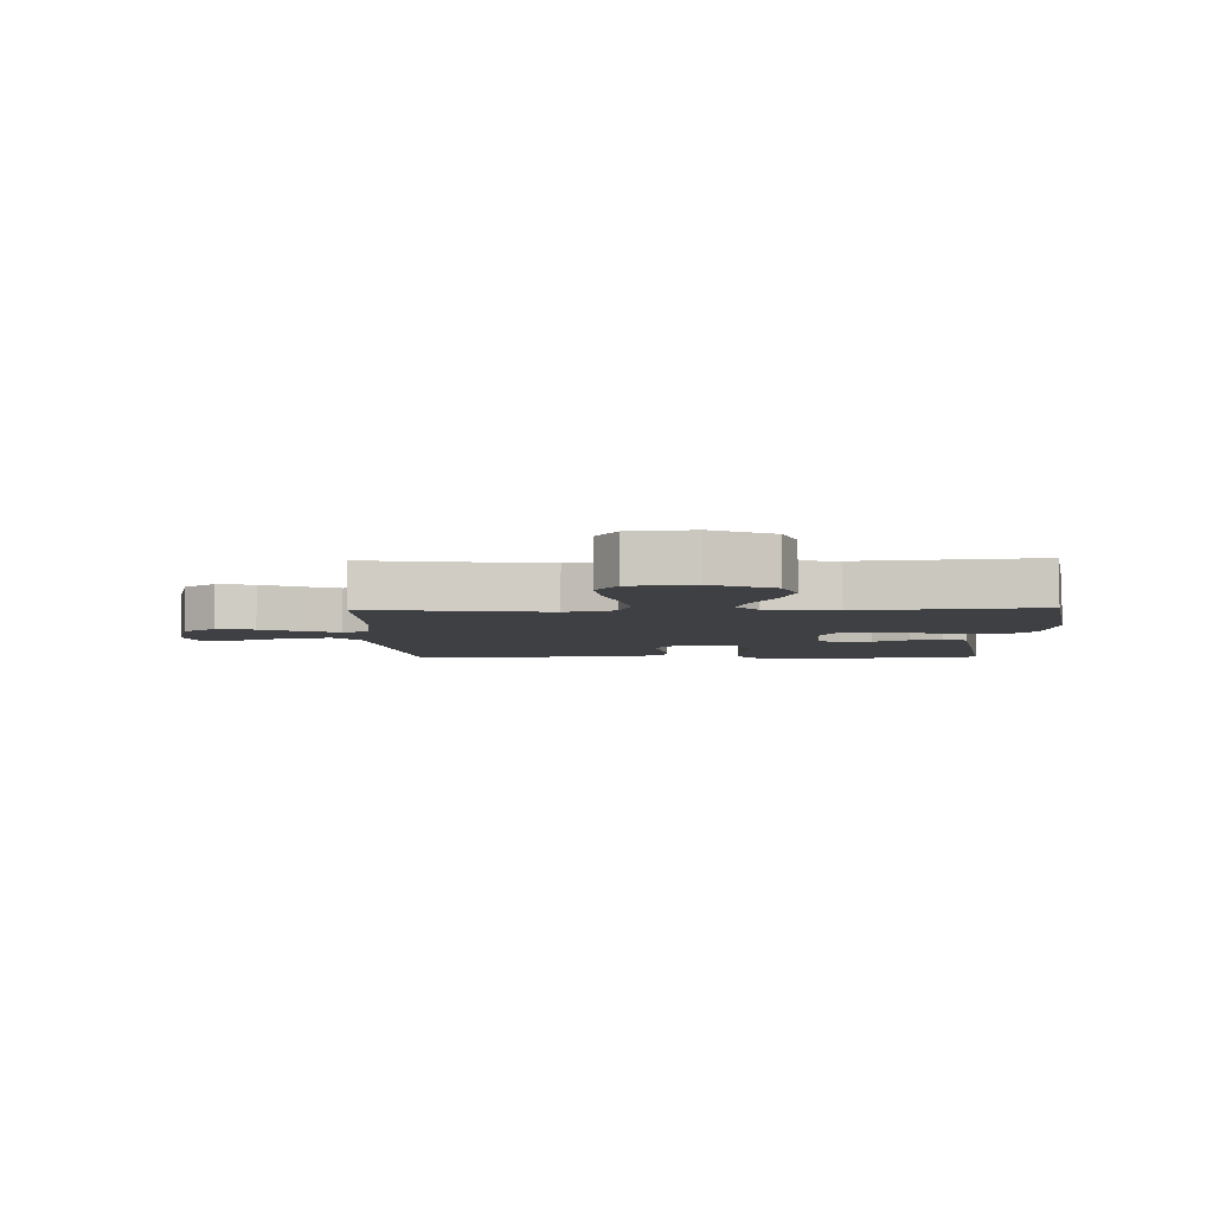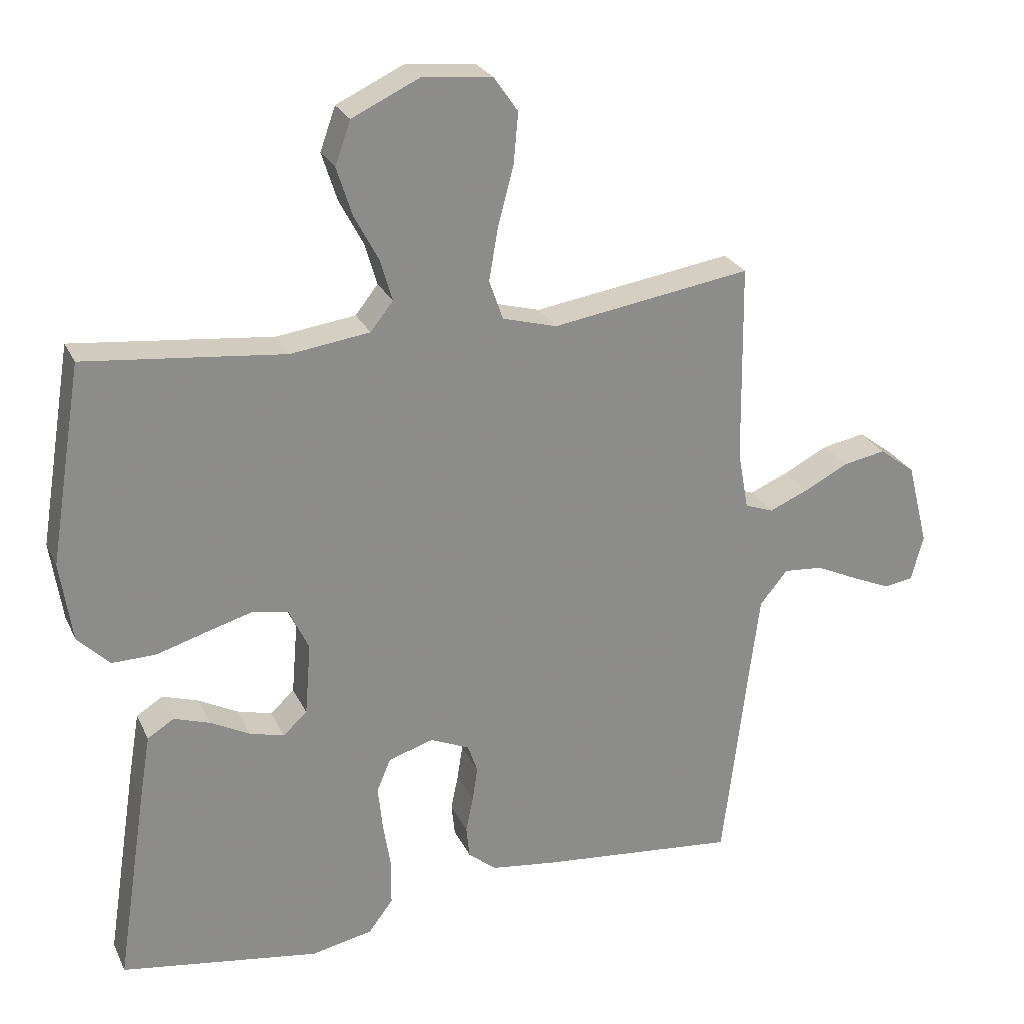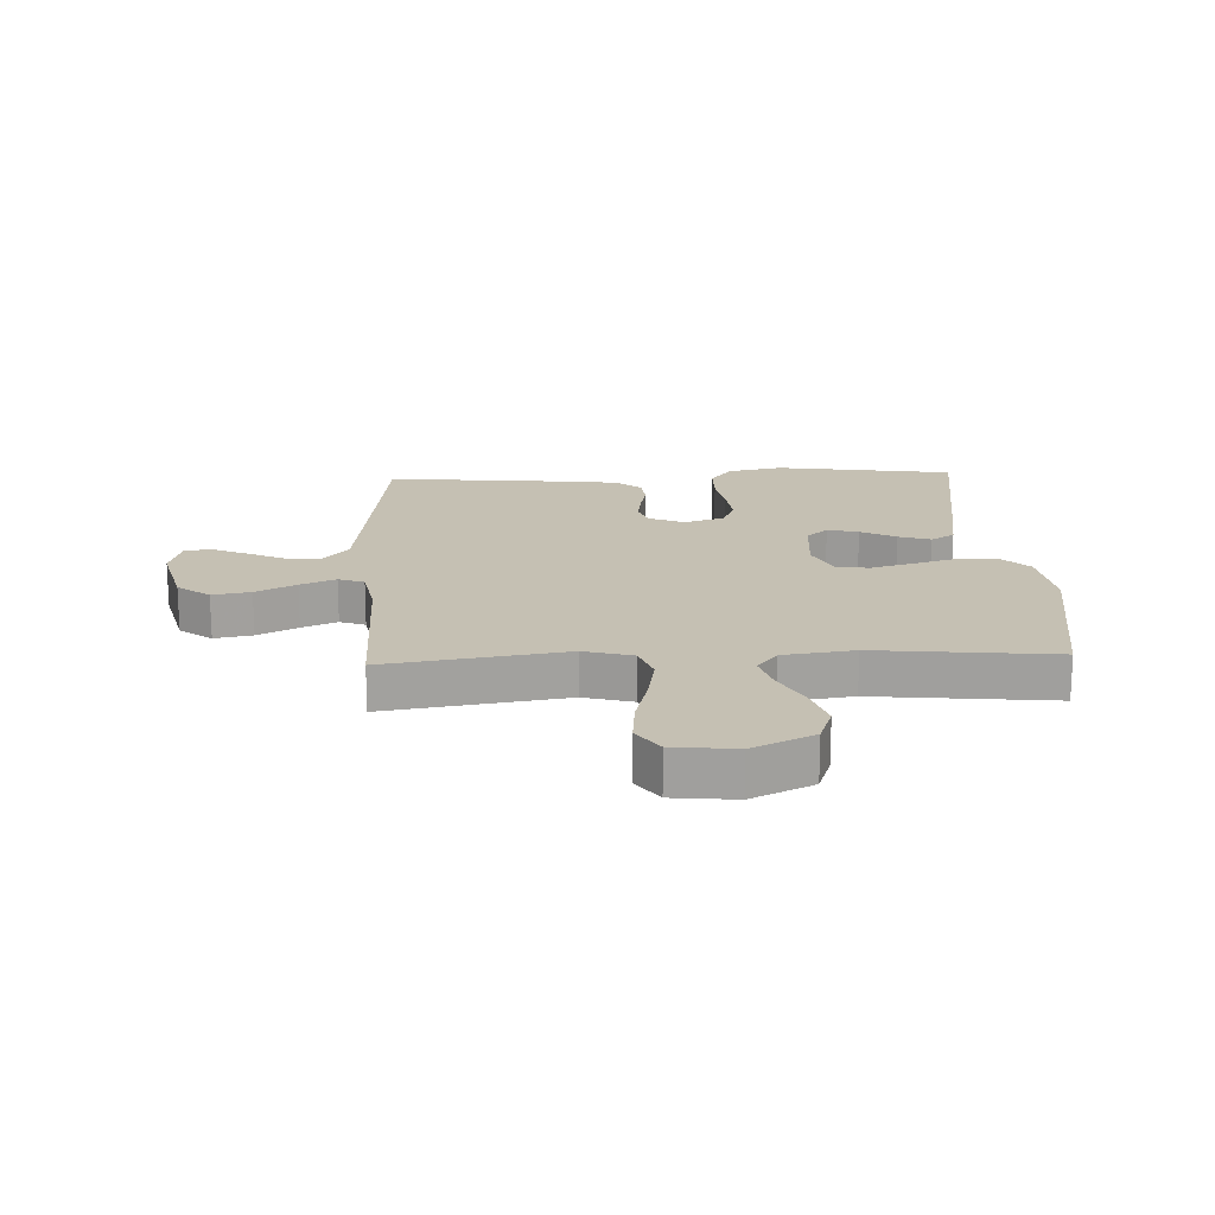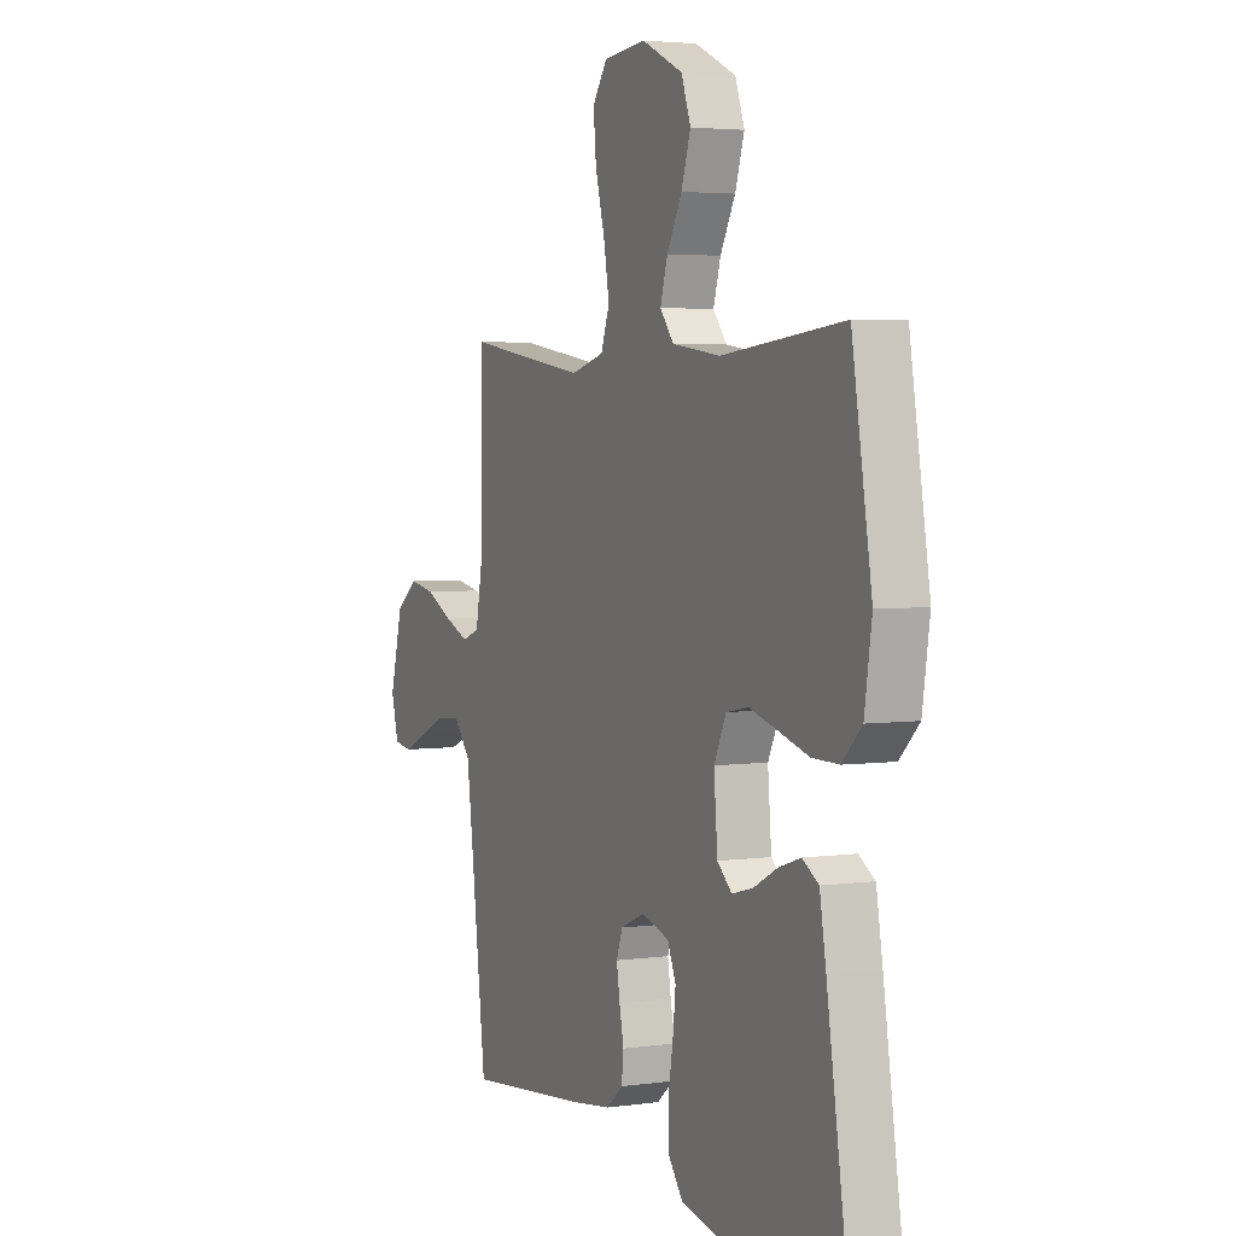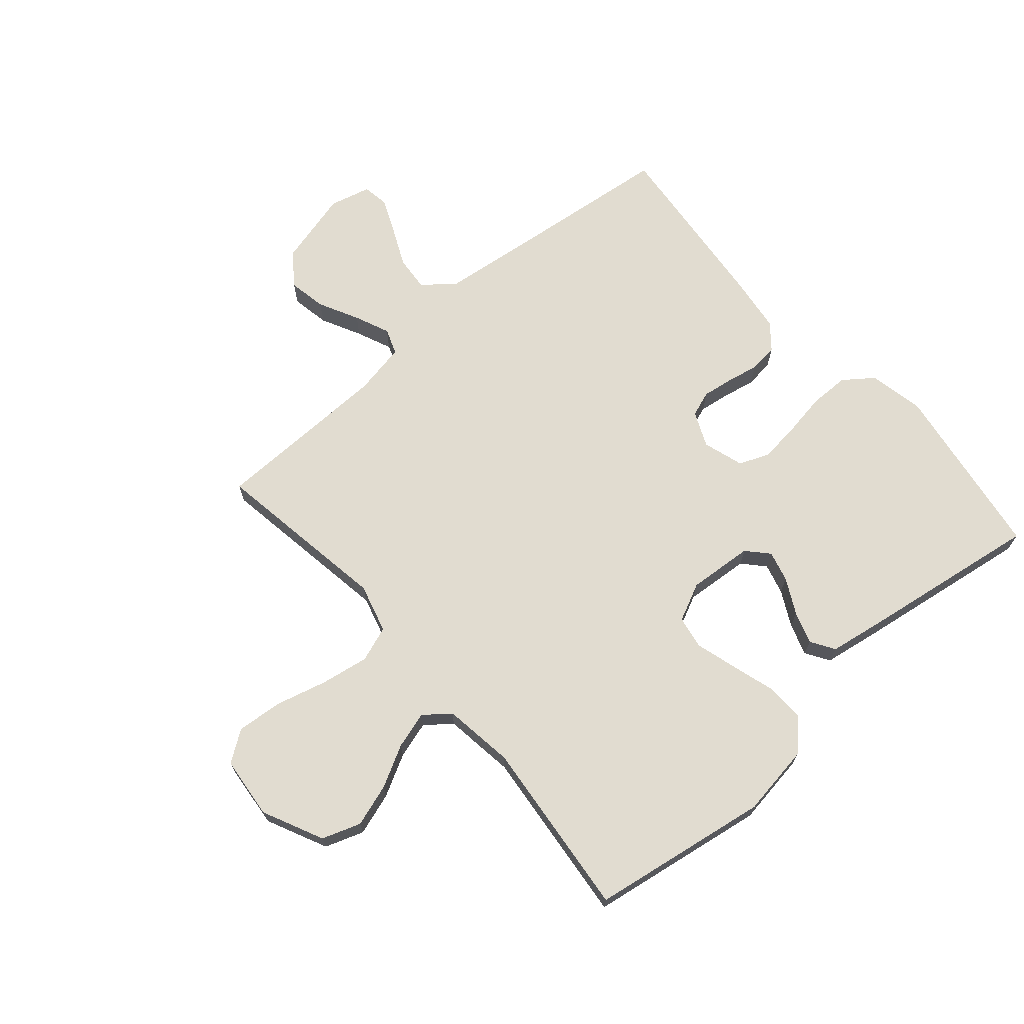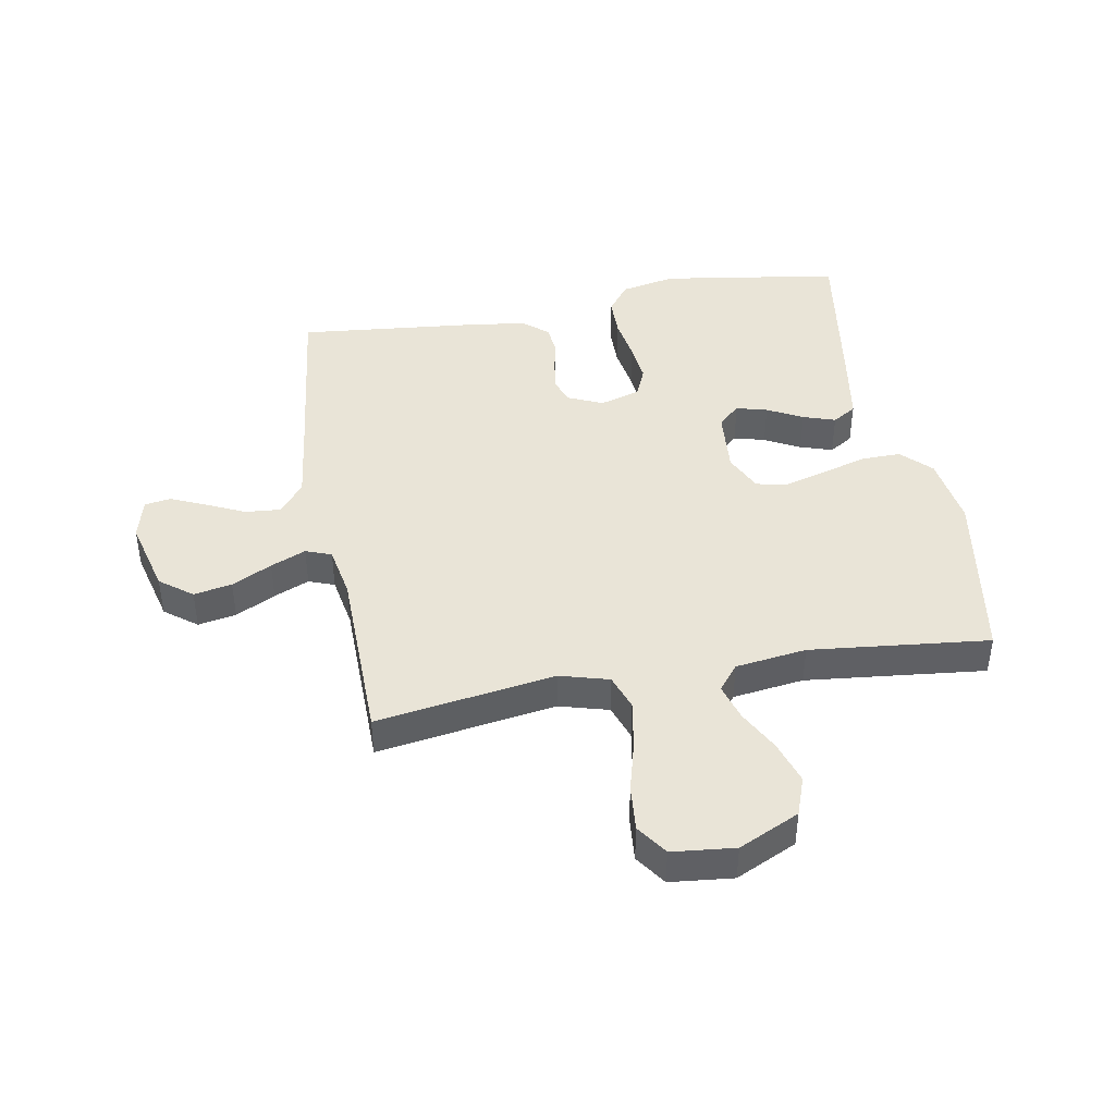
<metadata>
{"format":"obj","ext":"obj","renderer":"f3d","projection":"perspective","resolution":1024,"background":"white","views":[{"elev":-5.1,"azim":1.9,"up":"+Y"},{"elev":25.7,"azim":159.3,"up":"+Z"},{"elev":18.1,"azim":-2.6,"up":"+Y"},{"elev":3.7,"azim":64.8,"up":"+Z"},{"elev":69.4,"azim":48.9,"up":"+Y"},{"elev":43.1,"azim":-10.2,"up":"+Y"}]}
</metadata>
<code>
v 0.5 0.07 -0.5
v 0.2 0.07 -0.546
v 0.108 0.07 -0.527
v 0.071 0.07 -0.478
v 0.07 0.07 -0.411
v 0.082 0.07 -0.337
v 0.089 0.07 -0.27
v 0.068 0.07 -0.22
v 0 0.07 -0.199
v -0.059 0.07 -0.225
v -0.074 0.07 -0.268
v -0.066 0.07 -0.32
v -0.055 0.07 -0.374
v -0.06 0.07 -0.422
v -0.102 0.07 -0.457
v -0.2 0.07 -0.47
v -0.5 0.07 -0.5
v -0.536 0.07 -0.2
v -0.553 0.07 -0.066
v -0.595 0.07 -0.015
v -0.654 0.07 -0.02
v -0.718 0.07 -0.05
v -0.777 0.07 -0.076
v -0.821 0.07 -0.069
v -0.839 0.07 0
v -0.807 0.07 0.126
v -0.753 0.07 0.167
v -0.689 0.07 0.155
v -0.622 0.07 0.121
v -0.563 0.07 0.096
v -0.52 0.07 0.112
v -0.504 0.07 0.2
v -0.5 0.07 0.5
v -0.2 0.07 0.454
v -0.118 0.07 0.477
v -0.097 0.07 0.537
v -0.111 0.07 0.618
v -0.134 0.07 0.704
v -0.141 0.07 0.781
v -0.105 0.07 0.833
v 0 0.07 0.844
v 0.102 0.07 0.796
v 0.125 0.07 0.731
v 0.102 0.07 0.659
v 0.065 0.07 0.589
v 0.047 0.07 0.527
v 0.081 0.07 0.484
v 0.2 0.07 0.468
v 0.5 0.07 0.5
v 0.549 0.07 0.2
v 0.531 0.07 0.079
v 0.483 0.07 0.031
v 0.417 0.07 0.032
v 0.343 0.07 0.054
v 0.273 0.07 0.074
v 0.218 0.07 0.064
v 0.188 0.07 0
v 0.197 0.07 -0.109
v 0.233 0.07 -0.142
v 0.285 0.07 -0.128
v 0.344 0.07 -0.097
v 0.398 0.07 -0.079
v 0.438 0.07 -0.104
v 0.454 0.07 -0.2
v 0.5 0 -0.5
v 0.2 0 -0.546
v 0.108 0 -0.527
v 0.071 0 -0.478
v 0.07 0 -0.411
v 0.082 0 -0.337
v 0.089 0 -0.27
v 0.068 0 -0.22
v 0 0 -0.199
v -0.059 0 -0.225
v -0.074 0 -0.268
v -0.066 0 -0.32
v -0.055 0 -0.374
v -0.06 0 -0.422
v -0.102 0 -0.457
v -0.2 0 -0.47
v -0.5 0 -0.5
v -0.536 0 -0.2
v -0.553 0 -0.066
v -0.595 0 -0.015
v -0.654 0 -0.02
v -0.718 0 -0.05
v -0.777 0 -0.076
v -0.821 0 -0.069
v -0.839 0 0
v -0.807 0 0.126
v -0.753 0 0.167
v -0.689 0 0.155
v -0.622 0 0.121
v -0.563 0 0.096
v -0.52 0 0.112
v -0.504 0 0.2
v -0.5 0 0.5
v -0.2 0 0.454
v -0.118 0 0.477
v -0.097 0 0.537
v -0.111 0 0.618
v -0.134 0 0.704
v -0.141 0 0.781
v -0.105 0 0.833
v 0 0 0.844
v 0.102 0 0.796
v 0.125 0 0.731
v 0.102 0 0.659
v 0.065 0 0.589
v 0.047 0 0.527
v 0.081 0 0.484
v 0.2 0 0.468
v 0.5 0 0.5
v 0.549 0 0.2
v 0.531 0 0.079
v 0.483 0 0.031
v 0.417 0 0.032
v 0.343 0 0.054
v 0.273 0 0.074
v 0.218 0 0.064
v 0.188 0 0
v 0.197 0 -0.109
v 0.233 0 -0.142
v 0.285 0 -0.128
v 0.344 0 -0.097
v 0.398 0 -0.079
v 0.438 0 -0.104
v 0.454 0 -0.2
f 4 5 6
f 3 4 6
f 2 3 6
f 1 2 6
f 64 1 6
f 63 64 6
f 62 63 6
f 61 62 6
f 60 61 6
f 59 60 6 7
f 58 59 7 8
f 57 58 8 9
f 56 57 9 10
f 52 53 54
f 51 52 54
f 50 51 54
f 49 50 54
f 48 49 54
f 47 48 54 55
f 46 47 55 56
f 43 44 45
f 42 43 45
f 41 42 45
f 40 41 45
f 39 40 45
f 38 39 45
f 37 38 45
f 36 37 45 46
f 46 56 10
f 36 46 10
f 35 36 10
f 32 33 34
f 35 10 11
f 34 35 11
f 32 34 11
f 31 32 11
f 27 28 29
f 26 27 29
f 25 26 29
f 24 25 29
f 23 24 29
f 22 23 29
f 21 22 29
f 20 21 29 30
f 31 11 12
f 30 31 12
f 20 30 12
f 19 20 12
f 16 17 18
f 16 18 19
f 15 16 19
f 14 15 19
f 13 14 19
f 12 13 19
f 70 69 68
f 70 68 67
f 70 67 66
f 70 66 65
f 70 65 128
f 70 128 127
f 70 127 126
f 70 126 125
f 70 125 124
f 71 70 124 123
f 72 71 123 122
f 73 72 122 121
f 74 73 121 120
f 118 117 116
f 118 116 115
f 118 115 114
f 118 114 113
f 118 113 112
f 119 118 112 111
f 120 119 111 110
f 109 108 107
f 109 107 106
f 109 106 105
f 109 105 104
f 109 104 103
f 109 103 102
f 109 102 101
f 110 109 101 100
f 74 120 110
f 74 110 100
f 74 100 99
f 98 97 96
f 75 74 99
f 75 99 98
f 75 98 96
f 75 96 95
f 93 92 91
f 93 91 90
f 93 90 89
f 93 89 88
f 93 88 87
f 93 87 86
f 93 86 85
f 94 93 85 84
f 76 75 95
f 76 95 94
f 76 94 84
f 76 84 83
f 82 81 80
f 83 82 80
f 83 80 79
f 83 79 78
f 83 78 77
f 83 77 76
f 1 65 66 2
f 2 66 67 3
f 3 67 68 4
f 4 68 69 5
f 5 69 70 6
f 6 70 71 7
f 7 71 72 8
f 8 72 73 9
f 9 73 74 10
f 10 74 75 11
f 11 75 76 12
f 12 76 77 13
f 13 77 78 14
f 14 78 79 15
f 15 79 80 16
f 16 80 81 17
f 17 81 82 18
f 18 82 83 19
f 19 83 84 20
f 20 84 85 21
f 21 85 86 22
f 22 86 87 23
f 23 87 88 24
f 24 88 89 25
f 25 89 90 26
f 26 90 91 27
f 27 91 92 28
f 28 92 93 29
f 29 93 94 30
f 30 94 95 31
f 31 95 96 32
f 32 96 97 33
f 33 97 98 34
f 34 98 99 35
f 35 99 100 36
f 36 100 101 37
f 37 101 102 38
f 38 102 103 39
f 39 103 104 40
f 40 104 105 41
f 41 105 106 42
f 42 106 107 43
f 43 107 108 44
f 44 108 109 45
f 45 109 110 46
f 46 110 111 47
f 47 111 112 48
f 48 112 113 49
f 49 113 114 50
f 50 114 115 51
f 51 115 116 52
f 52 116 117 53
f 53 117 118 54
f 54 118 119 55
f 55 119 120 56
f 56 120 121 57
f 57 121 122 58
f 58 122 123 59
f 59 123 124 60
f 60 124 125 61
f 61 125 126 62
f 62 126 127 63
f 63 127 128 64
f 64 128 65 1

</code>
